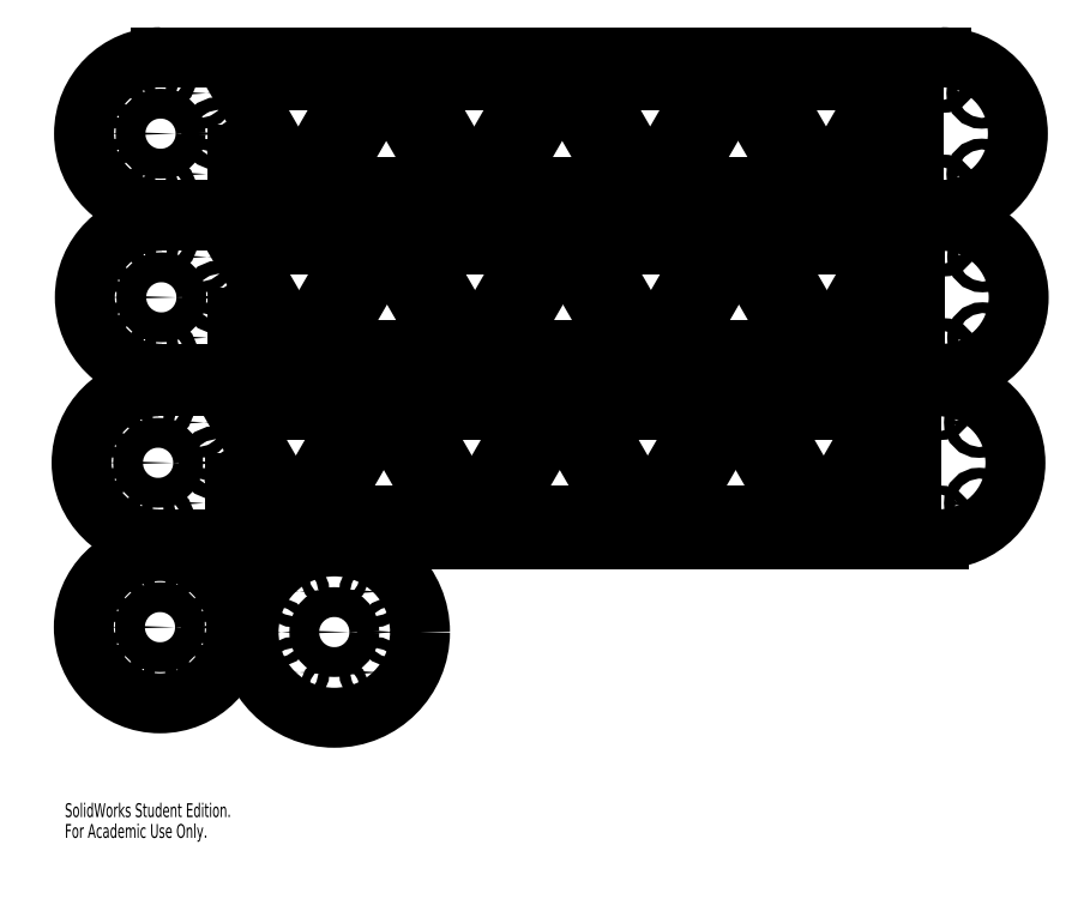
<metadata>
{"format":"dxf","ext":"dxf","renderer":"ezdxf+matplotlib","layout":"modelspace","background":"white","min_lineweight":24,"dpi":150}
</metadata>
<code>
0
SECTION
2
ENTITIES
0
CIRCLE
8
0
10
0.03573
20
0.1966
30
0
40
0.00142
0
CIRCLE
8
0
10
0.01451
20
0.1966
30
0
40
0.00142
0
CIRCLE
8
0
10
0.01451
20
0.1754
30
0
40
0.00142
0
CIRCLE
8
0
10
0.03573
20
0.1754
30
0
40
0.00142
0
CIRCLE
8
0
10
0.2407
20
0.1966
30
0
40
0.00142
0
CIRCLE
8
0
10
0.2407
20
0.1754
30
0
40
0.00142
0
CIRCLE
8
0
10
0.02512
20
0.186
30
0
40
0.00392
0
LINE
8
0
10
0.02512
20
0.1659
30
0
11
0.2301
21
0.1659
31
0
0
ARC
8
0
10
0.02512
20
0.186
30
0
40
0.02008
50
90
51
270
0
LINE
8
0
10
0.2301
20
0.2061
30
0
11
0.02512
21
0.2061
31
0
0
ARC
8
0
10
0.2301
20
0.186
30
0
40
0.02008
50
270
51
90
0
CIRCLE
8
0
10
0.2301
20
0.171
30
0
40
0.00167
0
CIRCLE
8
0
10
0.2301
20
0.201
30
0
40
0.00167
0
CIRCLE
8
0
10
0.02512
20
0.171
30
0
40
0.00167
0
CIRCLE
8
0
10
0.01012
20
0.186
30
0
40
0.00167
0
CIRCLE
8
0
10
0.02512
20
0.201
30
0
40
0.00167
0
CIRCLE
8
0
10
0.04012
20
0.186
30
0
40
0.00167
0
ARC
8
0
10
0.07399
20
0.198
30
0
40
0.00192
50
330
51
90
0
LINE
8
0
10
0.07399
20
0.1999
30
0
11
0.04858
21
0.1999
31
0
0
ARC
8
0
10
0.04858
20
0.198
30
0
40
0.00192
50
90
51
210
0
LINE
8
0
10
0.04692
20
0.197
30
0
11
0.05962
21
0.175
31
0
0
ARC
8
0
10
0.06129
20
0.176
30
0
40
0.00192
50
210
51
330
0
LINE
8
0
10
0.06295
20
0.175
30
0
11
0.07565
21
0.197
31
0
0
ARC
8
0
10
0.08438
20
0.196
30
0
40
0.00192
50
30
51
150
0
LINE
8
0
10
0.08272
20
0.1969
30
0
11
0.07002
21
0.1749
31
0
0
ARC
8
0
10
0.07168
20
0.174
30
0
40
0.00192
50
150
51
270
0
LINE
8
0
10
0.07168
20
0.1721
30
0
11
0.09708
21
0.1721
31
0
0
ARC
8
0
10
0.09708
20
0.174
30
0
40
0.00192
50
270
51
30
0
LINE
8
0
10
0.09874
20
0.1749
30
0
11
0.08604
21
0.1969
31
0
0
ARC
8
0
10
0.1075
20
0.176
30
0
40
0.00192
50
210
51
330
0
LINE
8
0
10
0.1091
20
0.175
30
0
11
0.1218
21
0.197
31
0
0
ARC
8
0
10
0.1202
20
0.198
30
0
40
0.00192
50
330
51
90
0
LINE
8
0
10
0.1202
20
0.1999
30
0
11
0.09477
21
0.1999
31
0
0
ARC
8
0
10
0.09477
20
0.198
30
0
40
0.00192
50
90
51
210
0
LINE
8
0
10
0.09311
20
0.197
30
0
11
0.1058
21
0.175
31
0
0
ARC
8
0
10
0.1306
20
0.196
30
0
40
0.00192
50
30
51
150
0
LINE
8
0
10
0.1289
20
0.1969
30
0
11
0.1162
21
0.1749
31
0
0
ARC
8
0
10
0.1179
20
0.174
30
0
40
0.00192
50
150
51
270
0
LINE
8
0
10
0.1179
20
0.1721
30
0
11
0.1433
21
0.1721
31
0
0
ARC
8
0
10
0.1433
20
0.174
30
0
40
0.00192
50
270
51
30
0
LINE
8
0
10
0.1449
20
0.1749
30
0
11
0.1322
21
0.1969
31
0
0
ARC
8
0
10
0.1537
20
0.176
30
0
40
0.00192
50
210
51
330
0
LINE
8
0
10
0.1553
20
0.175
30
0
11
0.168
21
0.197
31
0
0
ARC
8
0
10
0.1664
20
0.198
30
0
40
0.00192
50
330
51
90
0
LINE
8
0
10
0.1664
20
0.1999
30
0
11
0.141
21
0.1999
31
0
0
ARC
8
0
10
0.141
20
0.198
30
0
40
0.00192
50
90
51
210
0
LINE
8
0
10
0.1393
20
0.197
30
0
11
0.152
21
0.175
31
0
0
ARC
8
0
10
0.04712
20
0.174
30
0
40
0.00192
50
180
51
270
0
LINE
8
0
10
0.04712
20
0.1721
30
0
11
0.05089
21
0.1721
31
0
0
ARC
8
0
10
0.05089
20
0.174
30
0
40
0.00192
50
270
51
30
0
LINE
8
0
10
0.05256
20
0.1749
30
0
11
0.04878
21
0.1815
31
0
0
ARC
8
0
10
0.04712
20
0.1805
30
0
40
0.00192
50
30
51
180
0
LINE
8
0
10
0.0452
20
0.1805
30
0
11
0.0452
21
0.174
31
0
0
ARC
8
0
10
0.1768
20
0.196
30
0
40
0.00192
50
30
51
150
0
LINE
8
0
10
0.1751
20
0.1969
30
0
11
0.1624
21
0.1749
31
0
0
ARC
8
0
10
0.1641
20
0.174
30
0
40
0.00192
50
150
51
270
0
LINE
8
0
10
0.1641
20
0.1721
30
0
11
0.1895
21
0.1721
31
0
0
ARC
8
0
10
0.1895
20
0.174
30
0
40
0.00192
50
270
51
30
0
LINE
8
0
10
0.1911
20
0.1749
30
0
11
0.1784
21
0.1969
31
0
0
ARC
8
0
10
0.1871
20
0.198
30
0
40
0.00192
50
90
51
210
0
LINE
8
0
10
0.1855
20
0.197
30
0
11
0.1982
21
0.175
31
0
0
ARC
8
0
10
0.1999
20
0.176
30
0
40
0.00192
50
210
51
330
0
LINE
8
0
10
0.2015
20
0.175
30
0
11
0.2142
21
0.197
31
0
0
ARC
8
0
10
0.2126
20
0.198
30
0
40
0.00192
50
330
51
90
0
LINE
8
0
10
0.2126
20
0.1999
30
0
11
0.1871
21
0.1999
31
0
0
ARC
8
0
10
0.2209
20
0.1925
30
0
40
0.00192
50
0
51
150
0
LINE
8
0
10
0.2193
20
0.1935
30
0
11
0.2086
21
0.1749
31
0
0
ARC
8
0
10
0.2102
20
0.174
30
0
40
0.00192
50
150
51
270
0
LINE
8
0
10
0.2102
20
0.1721
30
0
11
0.2209
21
0.1721
31
0
0
ARC
8
0
10
0.2209
20
0.174
30
0
40
0.00192
50
270
51
0
0
LINE
8
0
10
0.2229
20
0.174
30
0
11
0.2229
21
0.1925
31
0
0
CIRCLE
8
0
10
0.03594
20
0.1536
30
0
40
0.00142
0
CIRCLE
8
0
10
0.01473
20
0.1536
30
0
40
0.00142
0
CIRCLE
8
0
10
0.01473
20
0.1324
30
0
40
0.00142
0
CIRCLE
8
0
10
0.03594
20
0.1324
30
0
40
0.00142
0
CIRCLE
8
0
10
0.2409
20
0.1536
30
0
40
0.00142
0
CIRCLE
8
0
10
0.2409
20
0.1324
30
0
40
0.00142
0
CIRCLE
8
0
10
0.02533
20
0.143
30
0
40
0.00392
0
LINE
8
0
10
0.2303
20
0.1631
30
0
11
0.02533
21
0.1631
31
0
0
ARC
8
0
10
0.2303
20
0.143
30
0
40
0.02008
50
270
51
90
0
LINE
8
0
10
0.02533
20
0.1229
30
0
11
0.2303
21
0.1229
31
0
0
ARC
8
0
10
0.02533
20
0.143
30
0
40
0.02008
50
90
51
270
0
CIRCLE
8
0
10
0.2303
20
0.128
30
0
40
0.00167
0
CIRCLE
8
0
10
0.2303
20
0.158
30
0
40
0.00167
0
CIRCLE
8
0
10
0.02533
20
0.128
30
0
40
0.00172
0
CIRCLE
8
0
10
0.01033
20
0.143
30
0
40
0.00172
0
CIRCLE
8
0
10
0.02533
20
0.158
30
0
40
0.00172
0
CIRCLE
8
0
10
0.04033
20
0.143
30
0
40
0.00172
0
ARC
8
0
10
0.0615
20
0.133
30
0
40
0.00192
50
210
51
330
0
LINE
8
0
10
0.06316
20
0.1321
30
0
11
0.07586
21
0.1541
31
0
0
ARC
8
0
10
0.0742
20
0.155
30
0
40
0.00192
50
330
51
90
0
LINE
8
0
10
0.0742
20
0.1569
30
0
11
0.0488
21
0.1569
31
0
0
ARC
8
0
10
0.0488
20
0.155
30
0
40
0.00192
50
90
51
210
0
LINE
8
0
10
0.04713
20
0.1541
30
0
11
0.05984
21
0.1321
31
0
0
ARC
8
0
10
0.09729
20
0.131
30
0
40
0.00192
50
270
51
30
0
LINE
8
0
10
0.09896
20
0.132
30
0
11
0.08626
21
0.154
31
0
0
ARC
8
0
10
0.08459
20
0.153
30
0
40
0.00192
50
30
51
150
0
LINE
8
0
10
0.08293
20
0.154
30
0
11
0.07023
21
0.132
31
0
0
ARC
8
0
10
0.07189
20
0.131
30
0
40
0.00192
50
150
51
270
0
LINE
8
0
10
0.07189
20
0.1291
30
0
11
0.09729
21
0.1291
31
0
0
ARC
8
0
10
0.09499
20
0.155
30
0
40
0.00192
50
90
51
210
0
LINE
8
0
10
0.09332
20
0.1541
30
0
11
0.106
21
0.1321
31
0
0
ARC
8
0
10
0.1077
20
0.133
30
0
40
0.00192
50
210
51
330
0
LINE
8
0
10
0.1094
20
0.1321
30
0
11
0.1221
21
0.1541
31
0
0
ARC
8
0
10
0.1204
20
0.155
30
0
40
0.00192
50
330
51
90
0
LINE
8
0
10
0.1204
20
0.1569
30
0
11
0.09499
21
0.1569
31
0
0
ARC
8
0
10
0.1435
20
0.131
30
0
40
0.00192
50
270
51
30
0
LINE
8
0
10
0.1451
20
0.132
30
0
11
0.1324
21
0.154
31
0
0
ARC
8
0
10
0.1308
20
0.153
30
0
40
0.00192
50
30
51
150
0
LINE
8
0
10
0.1291
20
0.154
30
0
11
0.1164
21
0.132
31
0
0
ARC
8
0
10
0.1181
20
0.131
30
0
40
0.00192
50
150
51
270
0
LINE
8
0
10
0.1181
20
0.1291
30
0
11
0.1435
21
0.1291
31
0
0
ARC
8
0
10
0.1412
20
0.155
30
0
40
0.00192
50
90
51
210
0
LINE
8
0
10
0.1395
20
0.1541
30
0
11
0.1522
21
0.1321
31
0
0
ARC
8
0
10
0.1539
20
0.133
30
0
40
0.00192
50
210
51
330
0
LINE
8
0
10
0.1555
20
0.1321
30
0
11
0.1682
21
0.1541
31
0
0
ARC
8
0
10
0.1666
20
0.155
30
0
40
0.00192
50
330
51
90
0
LINE
8
0
10
0.1666
20
0.1569
30
0
11
0.1412
21
0.1569
31
0
0
ARC
8
0
10
0.04733
20
0.1375
30
0
40
0.00192
50
30
51
180
0
LINE
8
0
10
0.04541
20
0.1375
30
0
11
0.04541
21
0.131
31
0
0
ARC
8
0
10
0.04733
20
0.131
30
0
40
0.00192
50
180
51
270
0
LINE
8
0
10
0.04733
20
0.1291
30
0
11
0.05111
21
0.1291
31
0
0
ARC
8
0
10
0.05111
20
0.131
30
0
40
0.00192
50
270
51
30
0
LINE
8
0
10
0.05277
20
0.132
30
0
11
0.049
21
0.1385
31
0
0
ARC
8
0
10
0.1897
20
0.131
30
0
40
0.00192
50
270
51
30
0
LINE
8
0
10
0.1913
20
0.132
30
0
11
0.1786
21
0.154
31
0
0
ARC
8
0
10
0.177
20
0.153
30
0
40
0.00192
50
30
51
150
0
LINE
8
0
10
0.1753
20
0.154
30
0
11
0.1626
21
0.132
31
0
0
ARC
8
0
10
0.1643
20
0.131
30
0
40
0.00192
50
150
51
270
0
LINE
8
0
10
0.1643
20
0.1291
30
0
11
0.1897
21
0.1291
31
0
0
ARC
8
0
10
0.2128
20
0.155
30
0
40
0.00192
50
330
51
90
0
LINE
8
0
10
0.2128
20
0.1569
30
0
11
0.1874
21
0.1569
31
0
0
ARC
8
0
10
0.1874
20
0.155
30
0
40
0.00192
50
90
51
210
0
LINE
8
0
10
0.1857
20
0.1541
30
0
11
0.1984
21
0.1321
31
0
0
ARC
8
0
10
0.2001
20
0.133
30
0
40
0.00192
50
210
51
330
0
LINE
8
0
10
0.2017
20
0.1321
30
0
11
0.2144
21
0.1541
31
0
0
ARC
8
0
10
0.2212
20
0.131
30
0
40
0.00192
50
270
51
0
0
LINE
8
0
10
0.2231
20
0.131
30
0
11
0.2231
21
0.1495
31
0
0
ARC
8
0
10
0.2212
20
0.1495
30
0
40
0.00192
50
0
51
150
0
LINE
8
0
10
0.2195
20
0.1505
30
0
11
0.2088
21
0.132
31
0
0
ARC
8
0
10
0.2105
20
0.131
30
0
40
0.00192
50
150
51
270
0
LINE
8
0
10
0.2105
20
0.1291
30
0
11
0.2212
21
0.1291
31
0
0
CIRCLE
8
0
10
0.03509
20
0.1102
30
0
40
0.00142
0
CIRCLE
8
0
10
0.01387
20
0.1102
30
0
40
0.00142
0
CIRCLE
8
0
10
0.01387
20
0.08894
30
0
40
0.00142
0
CIRCLE
8
0
10
0.03509
20
0.08894
30
0
40
0.00142
0
CIRCLE
8
0
10
0.2401
20
0.1102
30
0
40
0.00142
0
CIRCLE
8
0
10
0.2401
20
0.08894
30
0
40
0.00142
0
CIRCLE
8
0
10
0.02448
20
0.09955
30
0
40
0.00392
0
LINE
8
0
10
0.2295
20
0.1196
30
0
11
0.02448
21
0.1196
31
0
0
ARC
8
0
10
0.2295
20
0.09955
30
0
40
0.02008
50
270
51
90
0
LINE
8
0
10
0.02448
20
0.07947
30
0
11
0.2295
21
0.07947
31
0
0
ARC
8
0
10
0.02448
20
0.09955
30
0
40
0.02008
50
90
51
270
0
CIRCLE
8
0
10
0.2295
20
0.08455
30
0
40
0.00117
0
CIRCLE
8
0
10
0.2295
20
0.1145
30
0
40
0.00117
0
CIRCLE
8
0
10
0.02448
20
0.08455
30
0
40
0.00172
0
CIRCLE
8
0
10
0.00948
20
0.09955
30
0
40
0.00172
0
CIRCLE
8
0
10
0.02448
20
0.1145
30
0
40
0.00172
0
CIRCLE
8
0
10
0.03948
20
0.09955
30
0
40
0.00172
0
ARC
8
0
10
0.06065
20
0.08955
30
0
40
0.00192
50
210
51
330
0
LINE
8
0
10
0.06231
20
0.08859
30
0
11
0.07501
21
0.1106
31
0
0
ARC
8
0
10
0.07335
20
0.1115
30
0
40
0.00192
50
330
51
90
0
LINE
8
0
10
0.07335
20
0.1135
30
0
11
0.04794
21
0.1135
31
0
0
ARC
8
0
10
0.04794
20
0.1115
30
0
40
0.00192
50
90
51
210
0
LINE
8
0
10
0.04628
20
0.1106
30
0
11
0.05898
21
0.08859
31
0
0
ARC
8
0
10
0.09644
20
0.08755
30
0
40
0.00192
50
270
51
30
0
LINE
8
0
10
0.0981
20
0.08851
30
0
11
0.0854
21
0.1105
31
0
0
ARC
8
0
10
0.08374
20
0.1095
30
0
40
0.00192
50
30
51
150
0
LINE
8
0
10
0.08208
20
0.1105
30
0
11
0.06938
21
0.08851
31
0
0
ARC
8
0
10
0.07104
20
0.08755
30
0
40
0.00192
50
150
51
270
0
LINE
8
0
10
0.07104
20
0.08563
30
0
11
0.09644
21
0.08563
31
0
0
ARC
8
0
10
0.09413
20
0.1115
30
0
40
0.00192
50
90
51
210
0
LINE
8
0
10
0.09247
20
0.1106
30
0
11
0.1052
21
0.08859
31
0
0
ARC
8
0
10
0.1068
20
0.08955
30
0
40
0.00192
50
210
51
330
0
LINE
8
0
10
0.1085
20
0.08859
30
0
11
0.1212
21
0.1106
31
0
0
ARC
8
0
10
0.1195
20
0.1115
30
0
40
0.00192
50
330
51
90
0
LINE
8
0
10
0.1195
20
0.1135
30
0
11
0.09413
21
0.1135
31
0
0
ARC
8
0
10
0.1426
20
0.08755
30
0
40
0.00192
50
270
51
30
0
LINE
8
0
10
0.1443
20
0.08851
30
0
11
0.1316
21
0.1105
31
0
0
ARC
8
0
10
0.1299
20
0.1095
30
0
40
0.00192
50
30
51
150
0
LINE
8
0
10
0.1283
20
0.1105
30
0
11
0.1156
21
0.08851
31
0
0
ARC
8
0
10
0.1172
20
0.08755
30
0
40
0.00192
50
150
51
270
0
LINE
8
0
10
0.1172
20
0.08563
30
0
11
0.1426
21
0.08563
31
0
0
ARC
8
0
10
0.1403
20
0.1115
30
0
40
0.00192
50
90
51
210
0
LINE
8
0
10
0.1387
20
0.1106
30
0
11
0.1514
21
0.08859
31
0
0
ARC
8
0
10
0.153
20
0.08955
30
0
40
0.00192
50
210
51
330
0
LINE
8
0
10
0.1547
20
0.08859
30
0
11
0.1674
21
0.1106
31
0
0
ARC
8
0
10
0.1657
20
0.1115
30
0
40
0.00192
50
330
51
90
0
LINE
8
0
10
0.1657
20
0.1135
30
0
11
0.1403
21
0.1135
31
0
0
ARC
8
0
10
0.04648
20
0.09408
30
0
40
0.00192
50
30
51
180
0
LINE
8
0
10
0.04456
20
0.09408
30
0
11
0.04456
21
0.08755
31
0
0
ARC
8
0
10
0.04648
20
0.08755
30
0
40
0.00192
50
180
51
270
0
LINE
8
0
10
0.04648
20
0.08563
30
0
11
0.05025
21
0.08563
31
0
0
ARC
8
0
10
0.05025
20
0.08755
30
0
40
0.00192
50
270
51
30
0
LINE
8
0
10
0.05192
20
0.08851
30
0
11
0.04814
21
0.09504
31
0
0
ARC
8
0
10
0.1888
20
0.08755
30
0
40
0.00192
50
270
51
30
0
LINE
8
0
10
0.1905
20
0.08851
30
0
11
0.1778
21
0.1105
31
0
0
ARC
8
0
10
0.1761
20
0.1095
30
0
40
0.00192
50
30
51
150
0
LINE
8
0
10
0.1745
20
0.1105
30
0
11
0.1618
21
0.08851
31
0
0
ARC
8
0
10
0.1634
20
0.08755
30
0
40
0.00192
50
150
51
270
0
LINE
8
0
10
0.1634
20
0.08563
30
0
11
0.1888
21
0.08563
31
0
0
ARC
8
0
10
0.2119
20
0.1115
30
0
40
0.00192
50
330
51
90
0
LINE
8
0
10
0.2119
20
0.1135
30
0
11
0.1865
21
0.1135
31
0
0
ARC
8
0
10
0.1865
20
0.1115
30
0
40
0.00192
50
90
51
210
0
LINE
8
0
10
0.1848
20
0.1106
30
0
11
0.1975
21
0.08859
31
0
0
ARC
8
0
10
0.1992
20
0.08955
30
0
40
0.00192
50
210
51
330
0
LINE
8
0
10
0.2009
20
0.08859
30
0
11
0.2136
21
0.1106
31
0
0
ARC
8
0
10
0.2203
20
0.08755
30
0
40
0.00192
50
270
51
0
0
LINE
8
0
10
0.2222
20
0.08755
30
0
11
0.2222
21
0.1061
31
0
0
ARC
8
0
10
0.2203
20
0.1061
30
0
40
0.00192
50
0
51
150
0
LINE
8
0
10
0.2186
20
0.107
30
0
11
0.2079
21
0.08851
31
0
0
ARC
8
0
10
0.2096
20
0.08755
30
0
40
0.00192
50
150
51
270
0
LINE
8
0
10
0.2096
20
0.08563
30
0
11
0.2203
21
0.08563
31
0
0
CIRCLE
8
0
10
0.01437
20
0.06698
30
0
40
0.00142
0
CIRCLE
8
0
10
0.01437
20
0.04577
30
0
40
0.00142
0
CIRCLE
8
0
10
0.03558
20
0.04577
30
0
40
0.00142
0
CIRCLE
8
0
10
0.03558
20
0.06698
30
0
40
0.00142
0
CIRCLE
8
0
10
0.02498
20
0.05638
30
0
40
0.00392
0
CIRCLE
8
0
10
0.02498
20
0.05638
30
0
40
0.02
0
CIRCLE
8
0
10
0.02498
20
0.07138
30
0
40
0.00167
0
CIRCLE
8
0
10
0.03998
20
0.05638
30
0
40
0.00167
0
CIRCLE
8
0
10
0.02498
20
0.04138
30
0
40
0.00167
0
CIRCLE
8
0
10
0.009978
20
0.05638
30
0
40
0.00167
0
CIRCLE
8
0
10
0.06013
20
0.0657
30
0
40
0.00142
0
CIRCLE
8
0
10
0.06013
20
0.04448
30
0
40
0.00142
0
CIRCLE
8
0
10
0.08135
20
0.04448
30
0
40
0.00142
0
CIRCLE
8
0
10
0.08135
20
0.0657
30
0
40
0.00142
0
CIRCLE
8
0
10
0.07074
20
0.05509
30
0
40
0.00392
0
CIRCLE
8
0
10
0.07074
20
0.05509
30
0
40
0.0225
0
CIRCLE
8
0
10
0.07074
20
0.07009
30
0
40
0.00117
0
CIRCLE
8
0
10
0.08574
20
0.05509
30
0
40
0.00117
0
CIRCLE
8
0
10
0.07074
20
0.04009
30
0
40
0.00117
0
CIRCLE
8
0
10
0.05574
20
0.05509
30
0
40
0.00117
0
MTEXT
8
0
10
0
20
0.01013
30
0
40
0.003633
41
0
71
     1
72
     1
1
SolidWorks Student Edition.
7
SLDTEXTSTYLE0
0
MTEXT
8
0
10
0
20
0.004683
30
0
40
0.003633
41
0
71
     1
72
     1
1
For Academic Use Only.
7
SLDTEXTSTYLE0
0
ENDSEC
0
EOF

</code>
